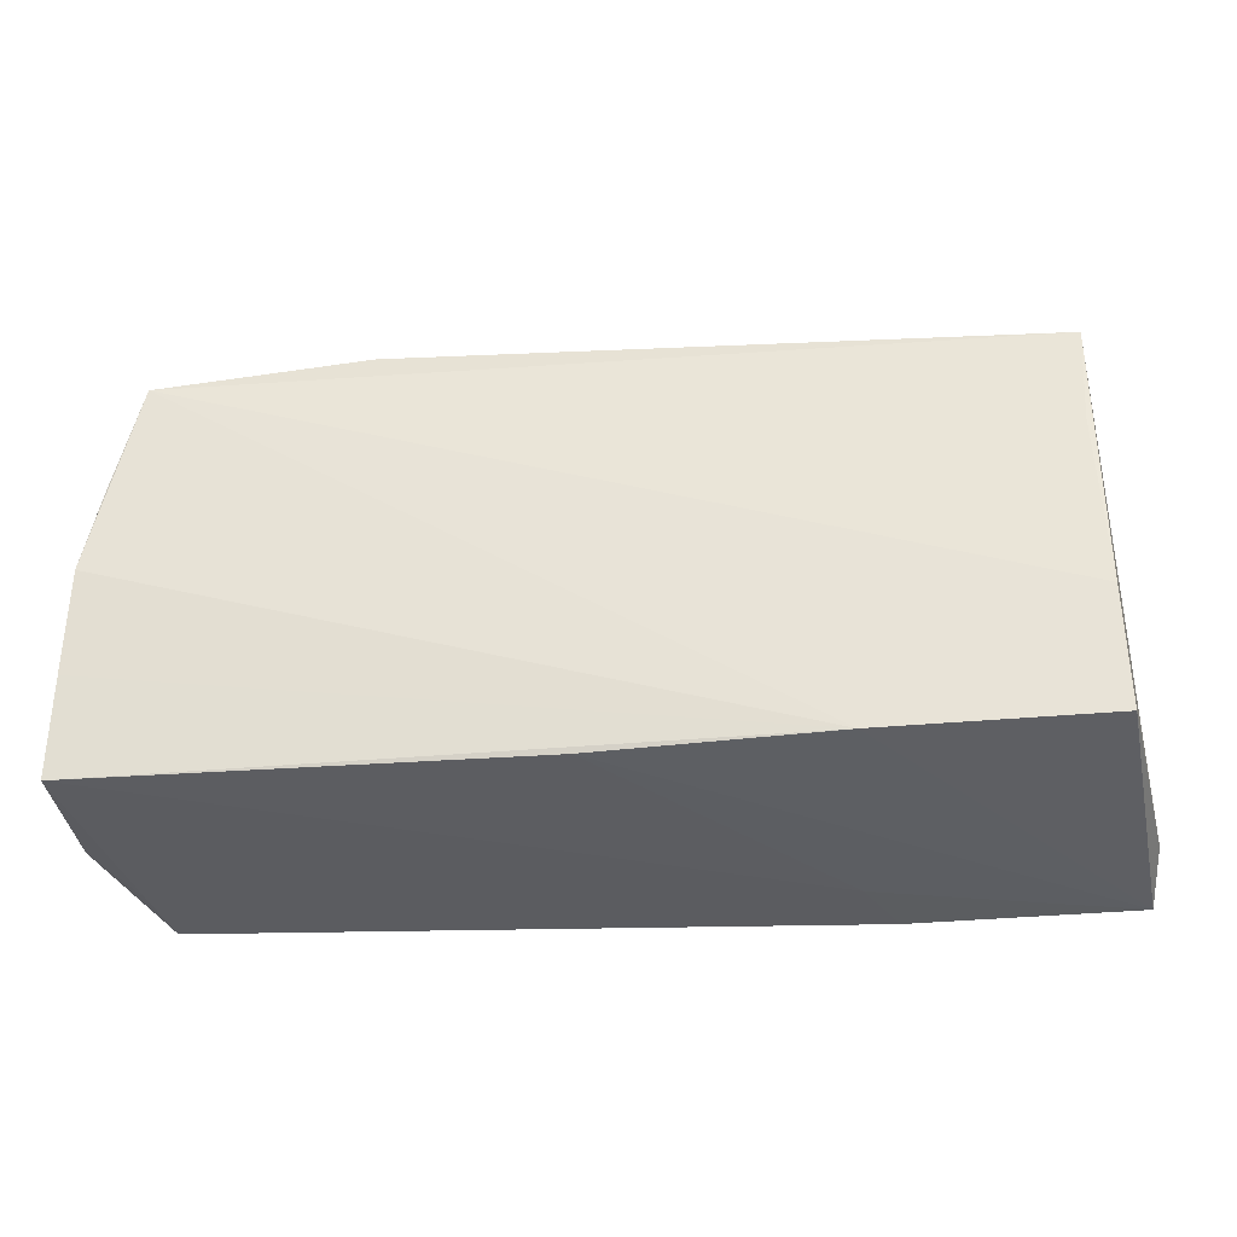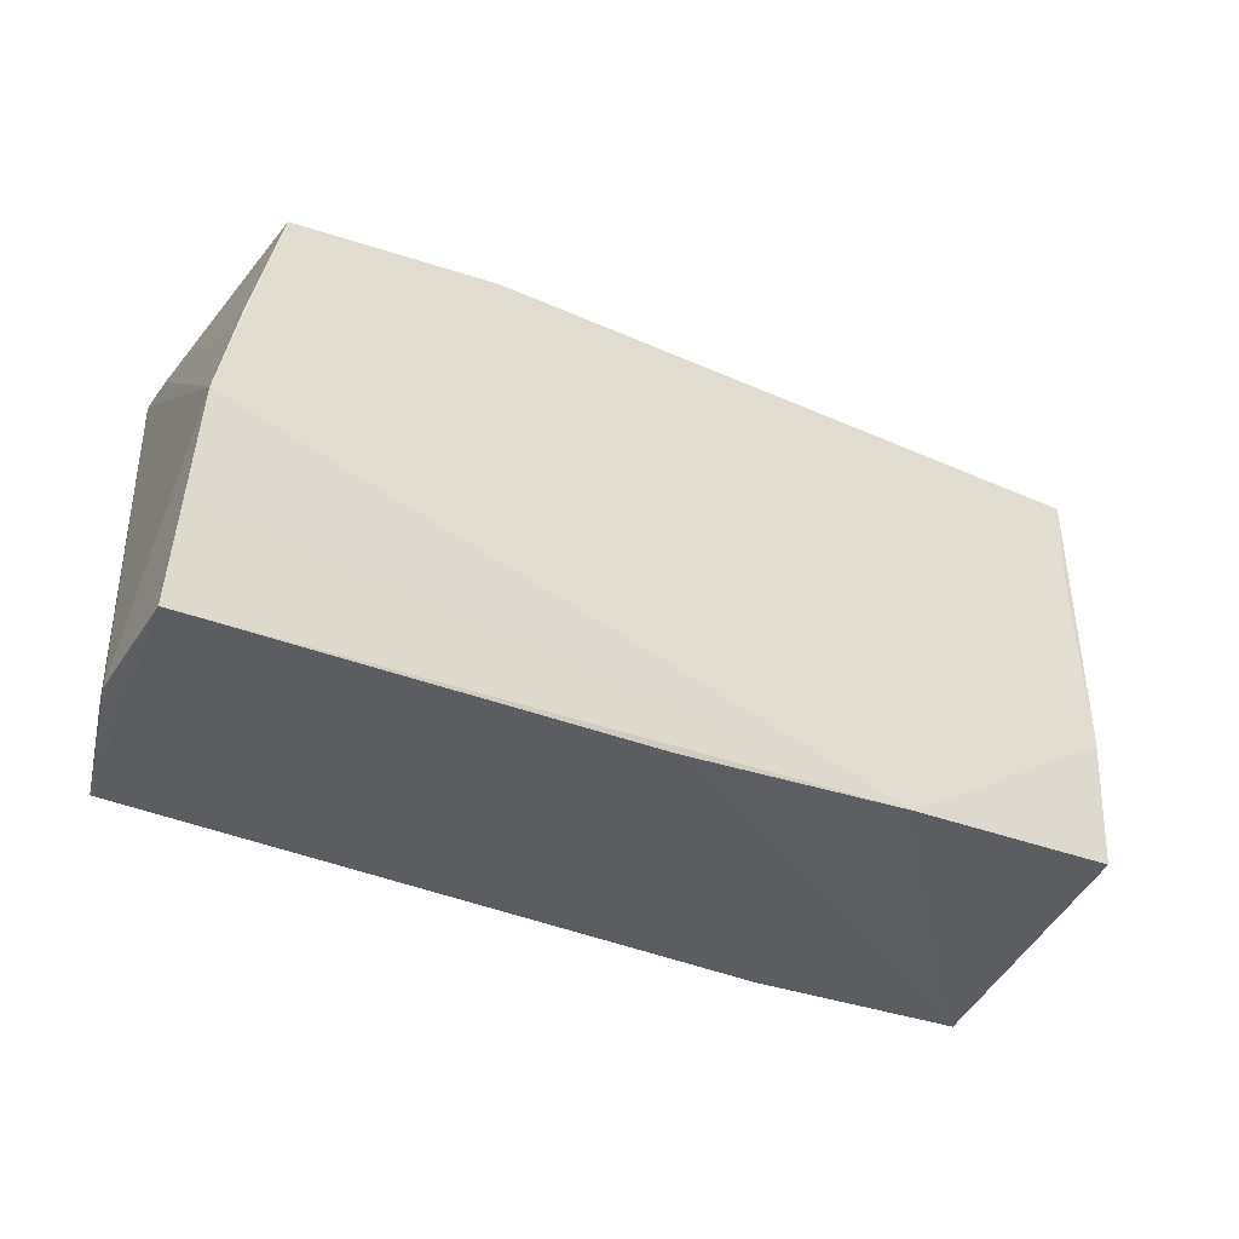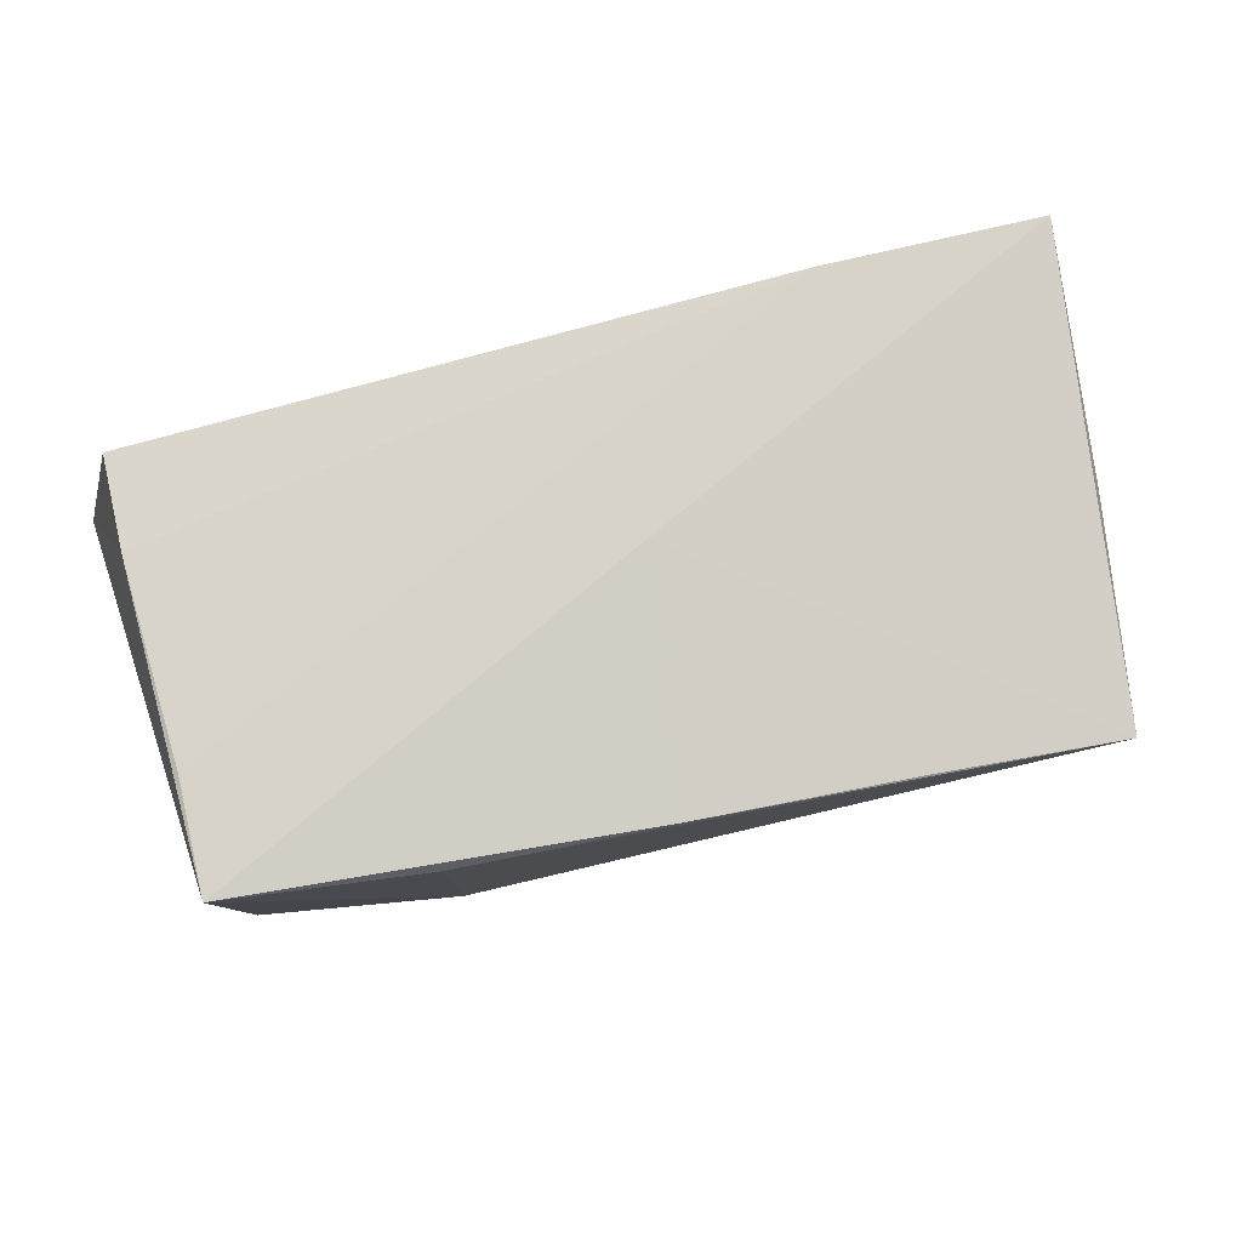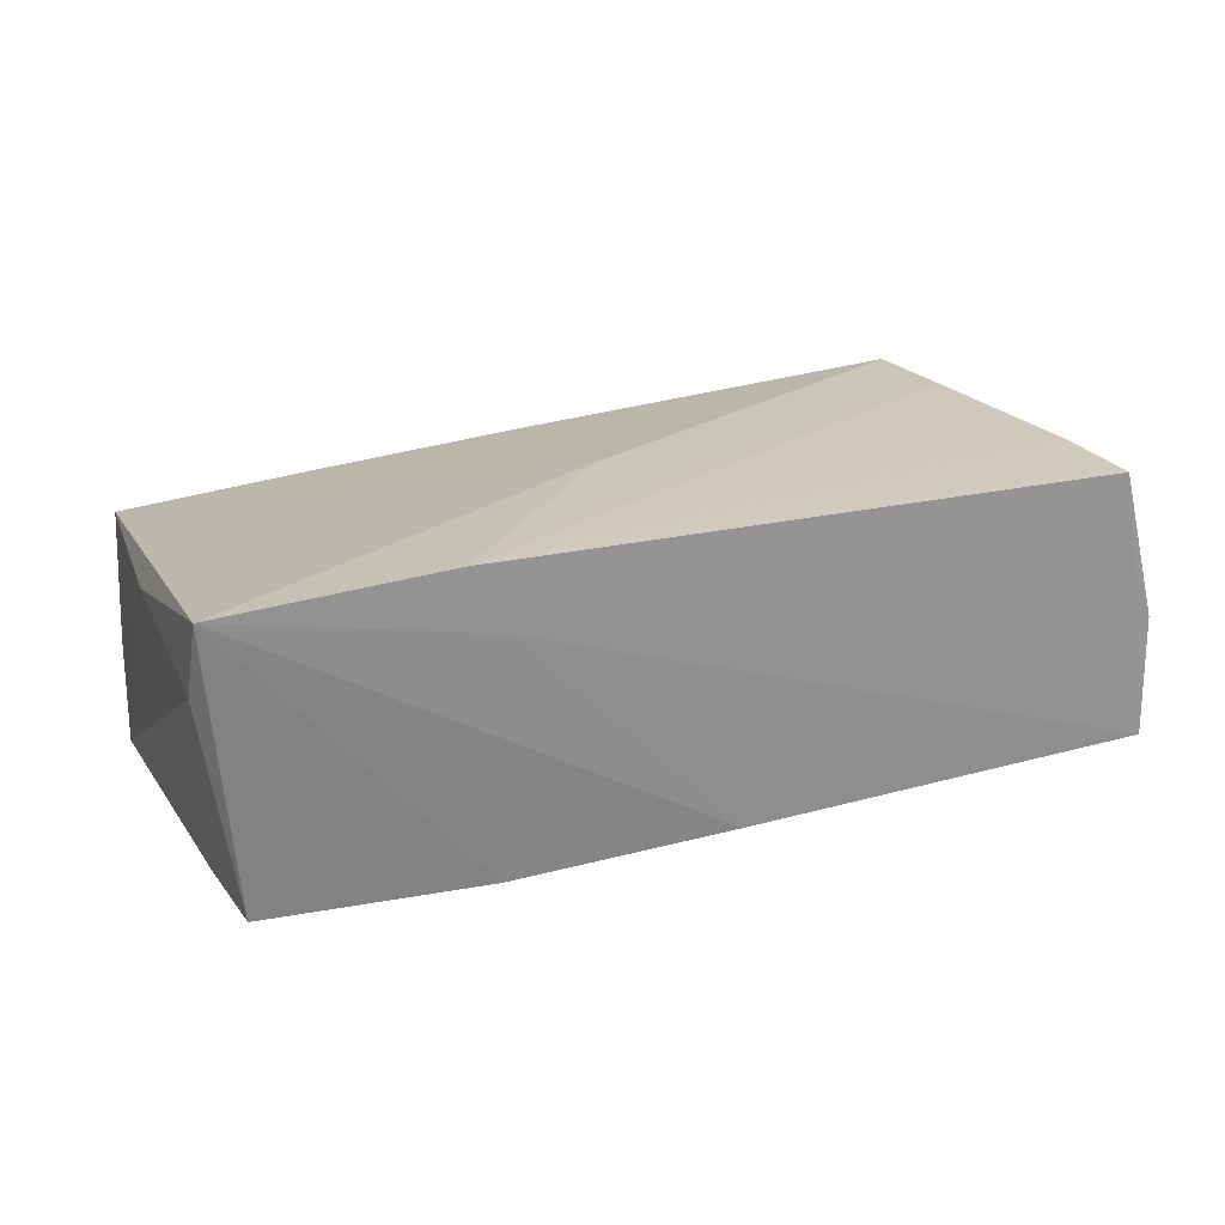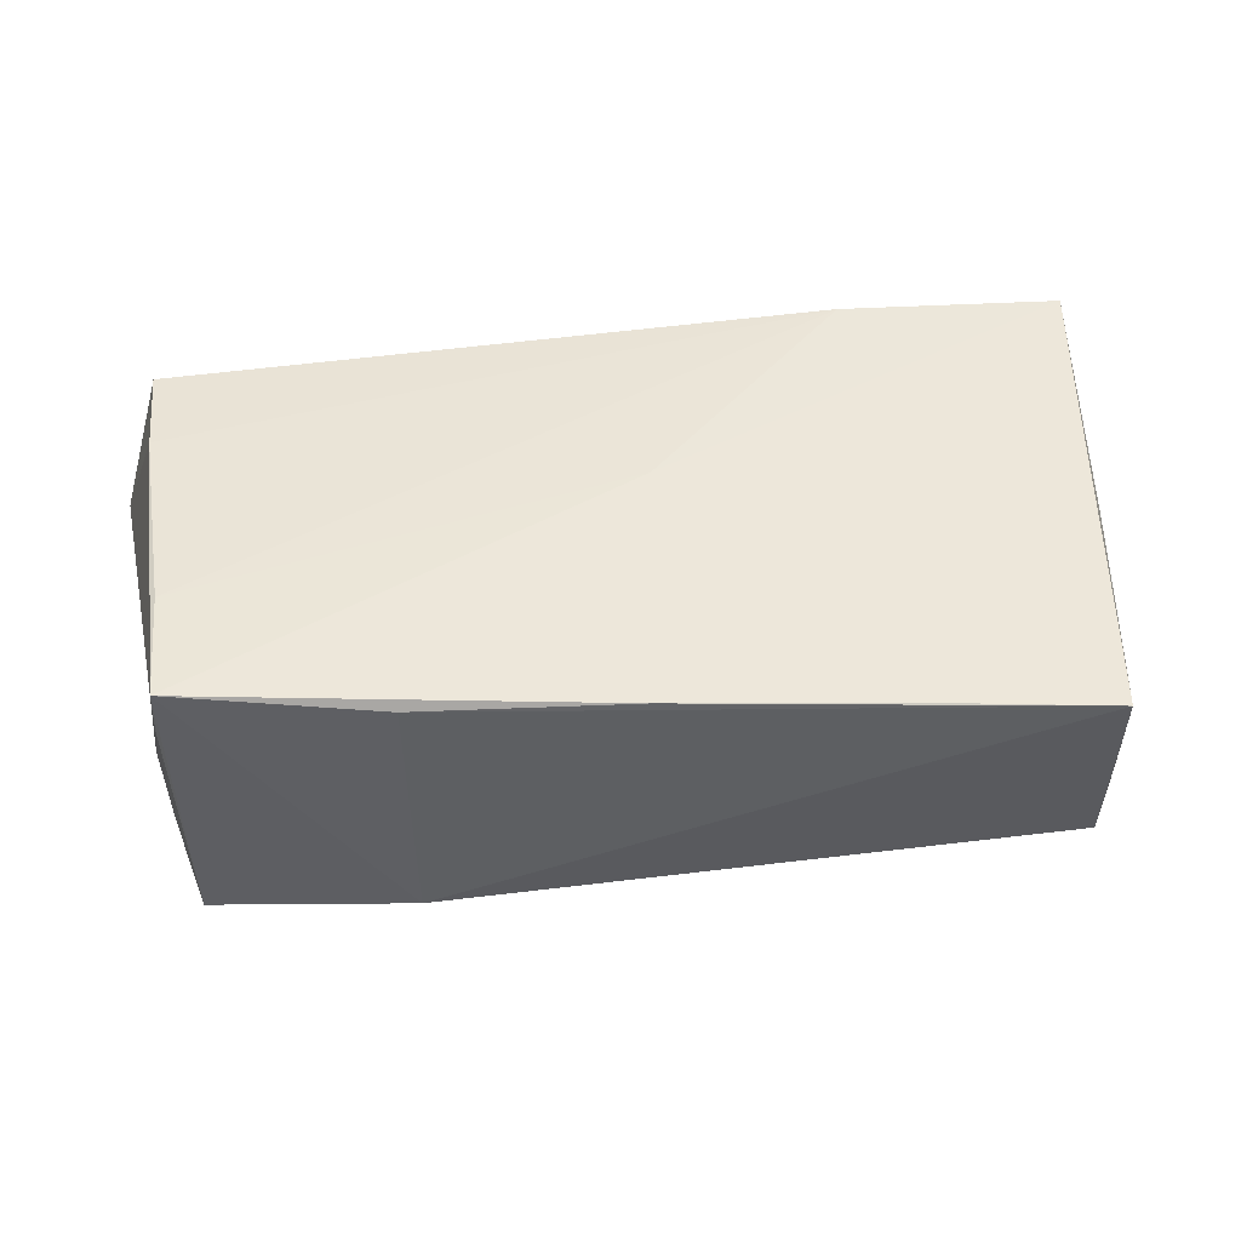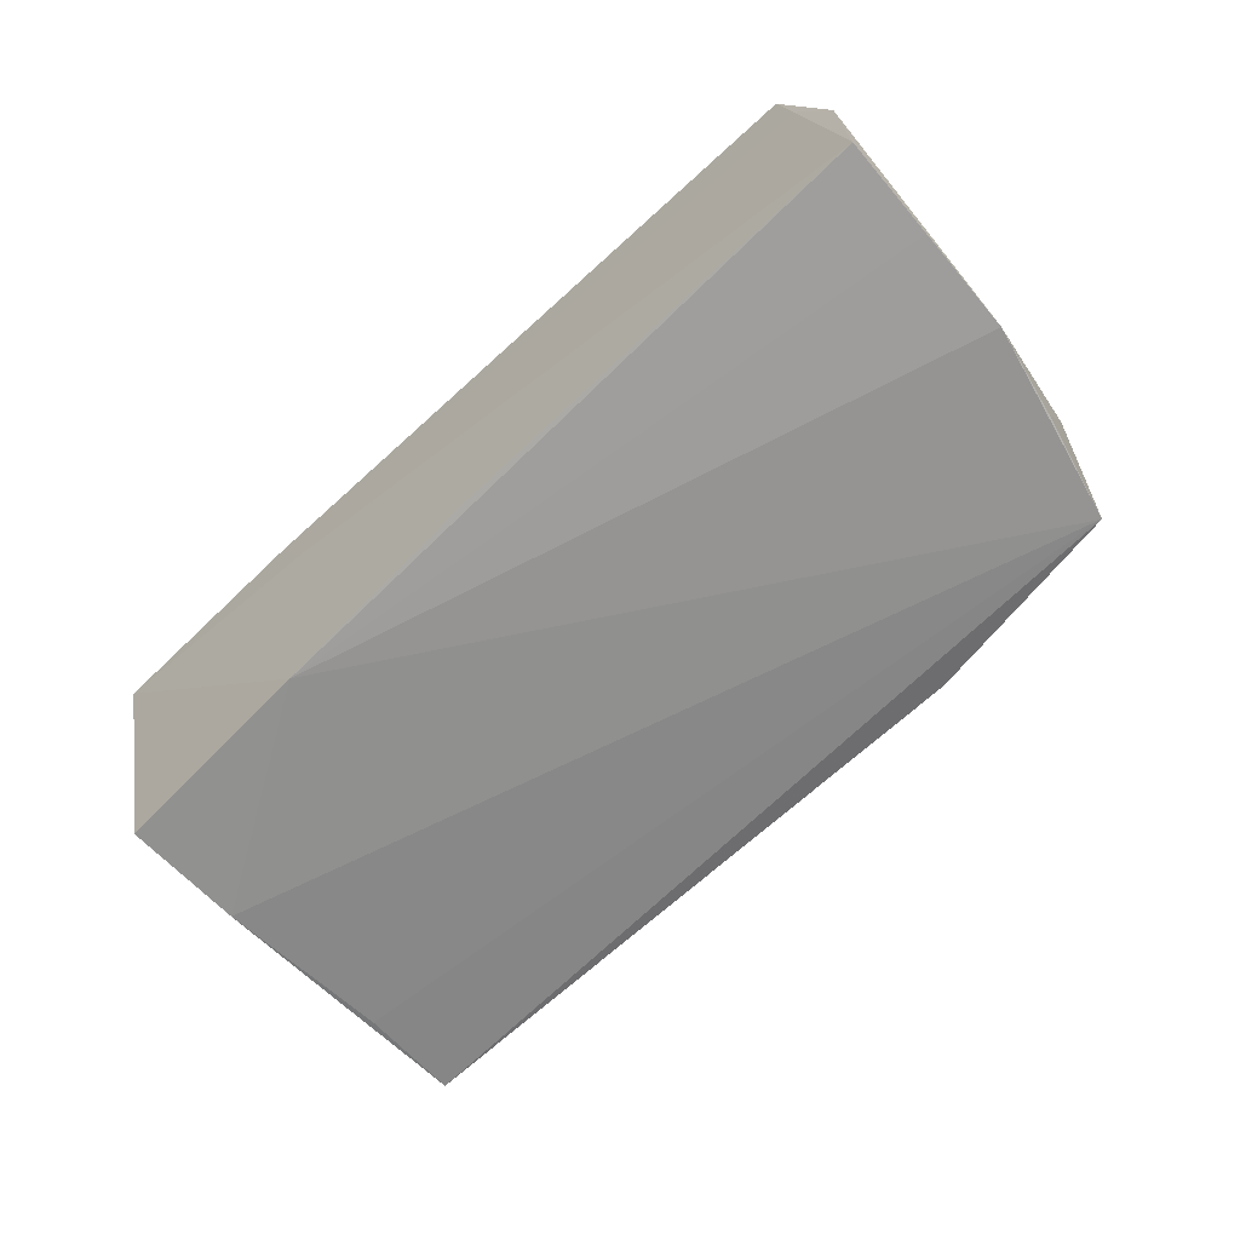
<metadata>
{"format":"obj","ext":"obj","renderer":"f3d","projection":"perspective","resolution":1024,"background":"white","views":[{"elev":-32.7,"azim":-175.3,"up":"+Y"},{"elev":-33.3,"azim":149.5,"up":"+Y"},{"elev":76.2,"azim":165.7,"up":"+Z"},{"elev":20.6,"azim":-25.6,"up":"+Z"},{"elev":46.5,"azim":172.9,"up":"+Z"},{"elev":-65.6,"azim":43.8,"up":"+Z"}]}
</metadata>
<code>
v -0.02594 -0.02686 0.01133
v 0.05621 -0.02462 -0.01601
v -0.05152 0.0281 0.003411
v -0.05148 0.01355 -0.01691
v 0.0252 0.02706 0.01608
v -0.05734 -0.02407 0.008935
v -0.05078 0.03075 0.01054
v -0.05722 -0.02722 0.01767
v -0.05253 -0.02221 -0.01686
v -0.0005217 0.02819 0.01512
v 0.0492 0.01091 0.01927
v -0.05223 0.02583 -0.01624
v 0.04944 0.02464 0.01927
v 0.05578 -0.02502 -0.000812
v 0.05182 -0.02571 0.009012
v 0.05559 -0.01315 -0.01747
v -0.05503 0.002384 0.01103
v 0.002664 -0.02459 -0.01704
v -0.0519 0.0276 -0.004207
v 0.04932 0.02149 -0.01985
v -0.03001 -0.02722 0.01908
v 0.05492 -0.001158 -0.01888
v 0.04998 0.02306 0.01202
v -0.05221 -0.007799 -0.01775
v 0.02478 0.02558 -0.01816
v -0.004365 -0.001637 0.01927
v -0.0254 -0.02355 -0.01791
v 0.05026 -0.02603 0.01767
v 0.05255 0.009166 -0.01922
v -0.02737 0.02937 0.01283
v 0.05039 -0.01431 0.01836
f 6 12 9
f 9 8 6
f 7 12 19
f 21 8 1
f 6 8 17
f 17 8 7
f 17 12 6
f 17 19 12
f 26 8 21
f 13 10 26
f 7 8 26
f 15 28 21
f 15 1 2
f 21 1 15
f 11 26 21
f 13 26 11
f 2 1 18
f 18 1 8
f 24 9 12
f 25 12 7
f 25 20 12
f 13 20 25
f 7 19 3
f 3 17 7
f 19 17 3
f 30 10 7
f 7 26 30
f 30 26 10
f 28 15 14
f 14 15 2
f 14 22 13
f 13 11 31
f 31 14 13
f 28 14 31
f 21 28 31
f 31 11 21
f 8 9 27
f 27 18 8
f 9 24 27
f 2 18 27
f 20 22 27
f 27 24 20
f 23 20 13
f 13 22 23
f 12 20 4
f 4 24 12
f 20 24 4
f 5 10 13
f 13 25 5
f 7 10 5
f 5 25 7
f 16 14 2
f 22 14 16
f 2 27 16
f 16 27 22
f 29 22 20
f 20 23 29
f 29 23 22

</code>
